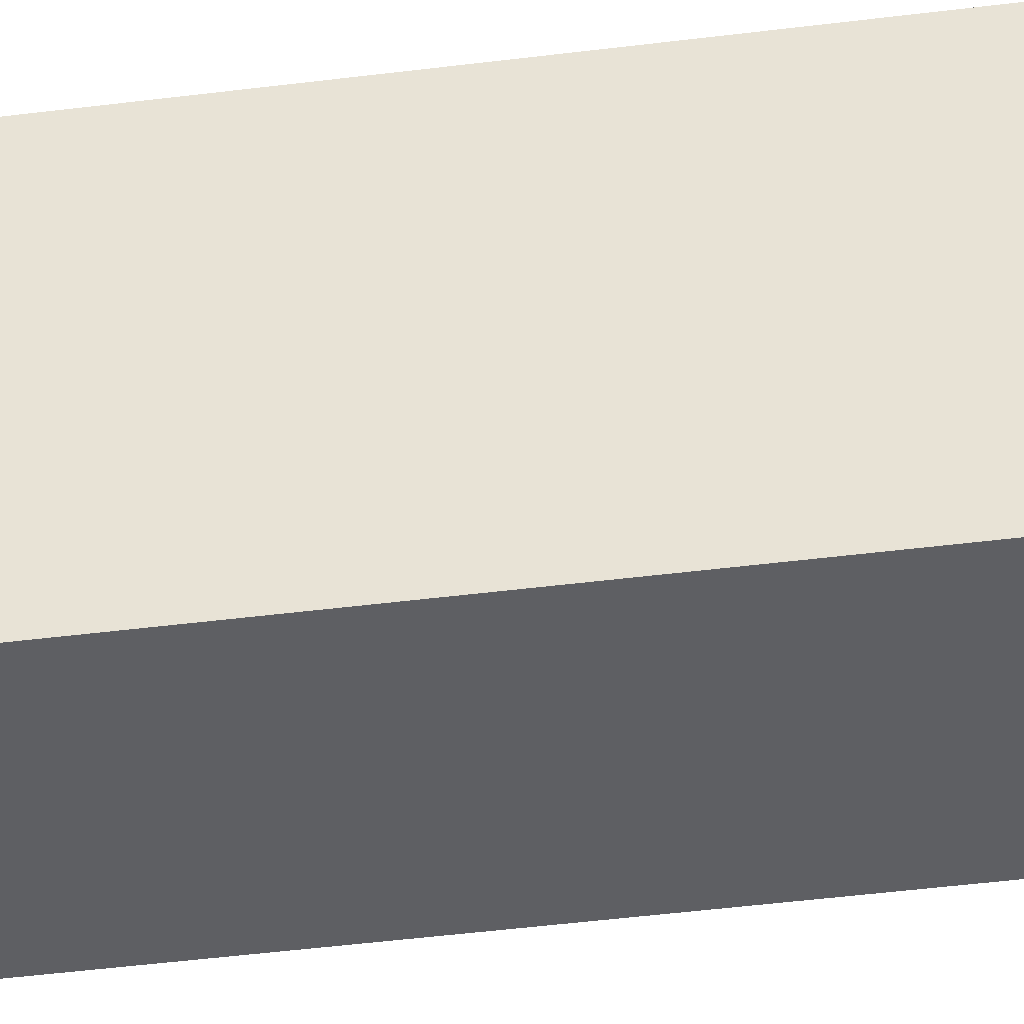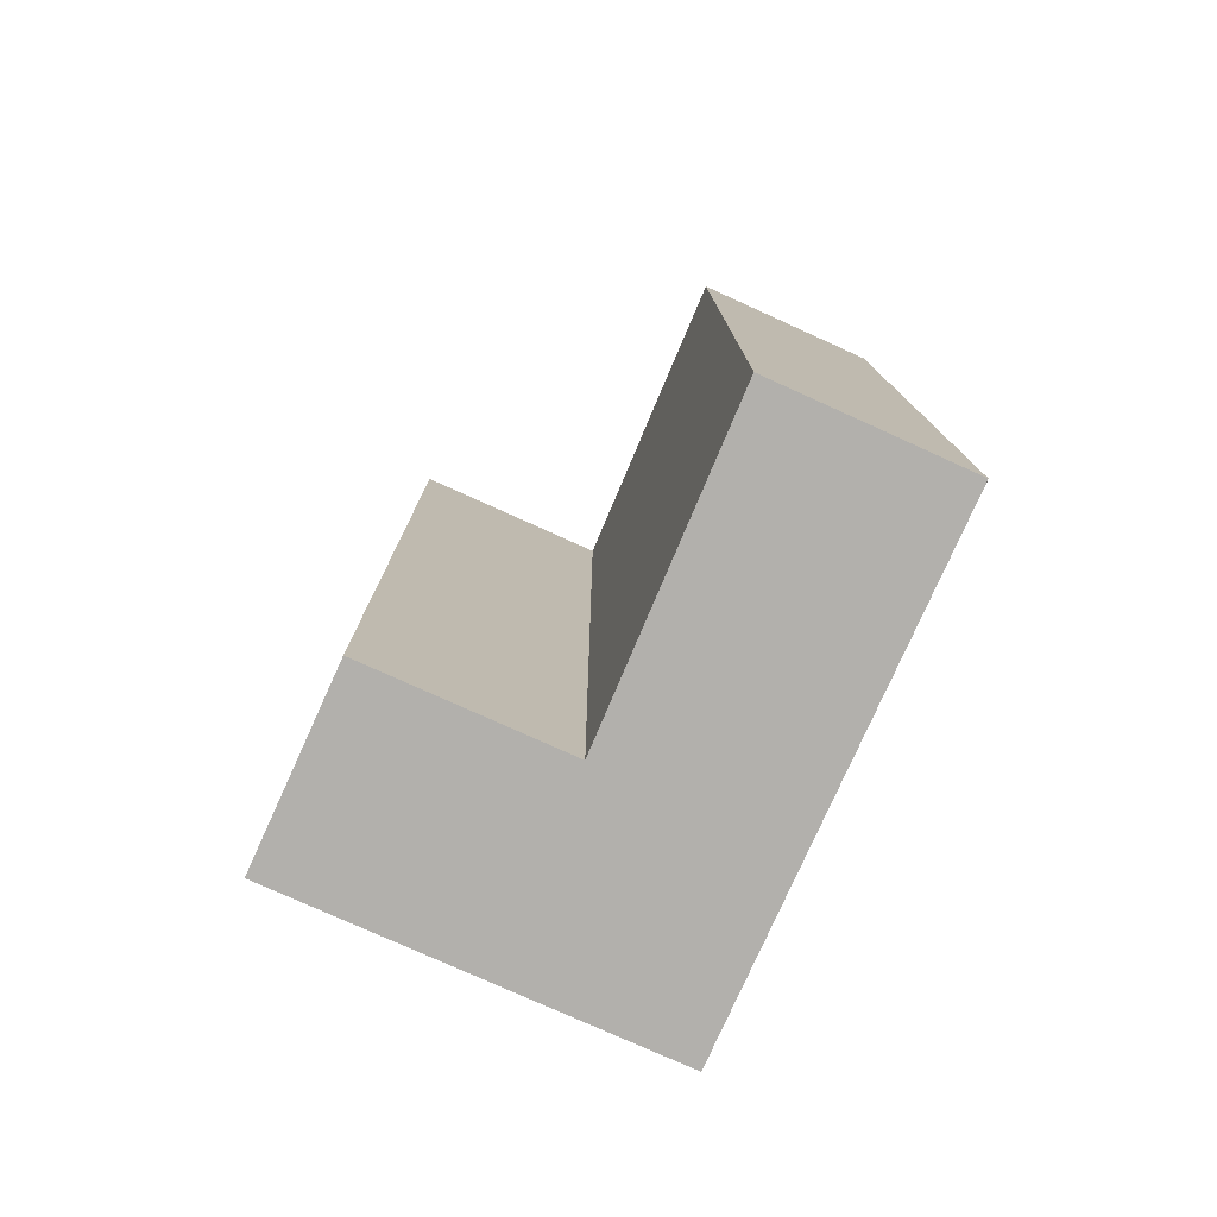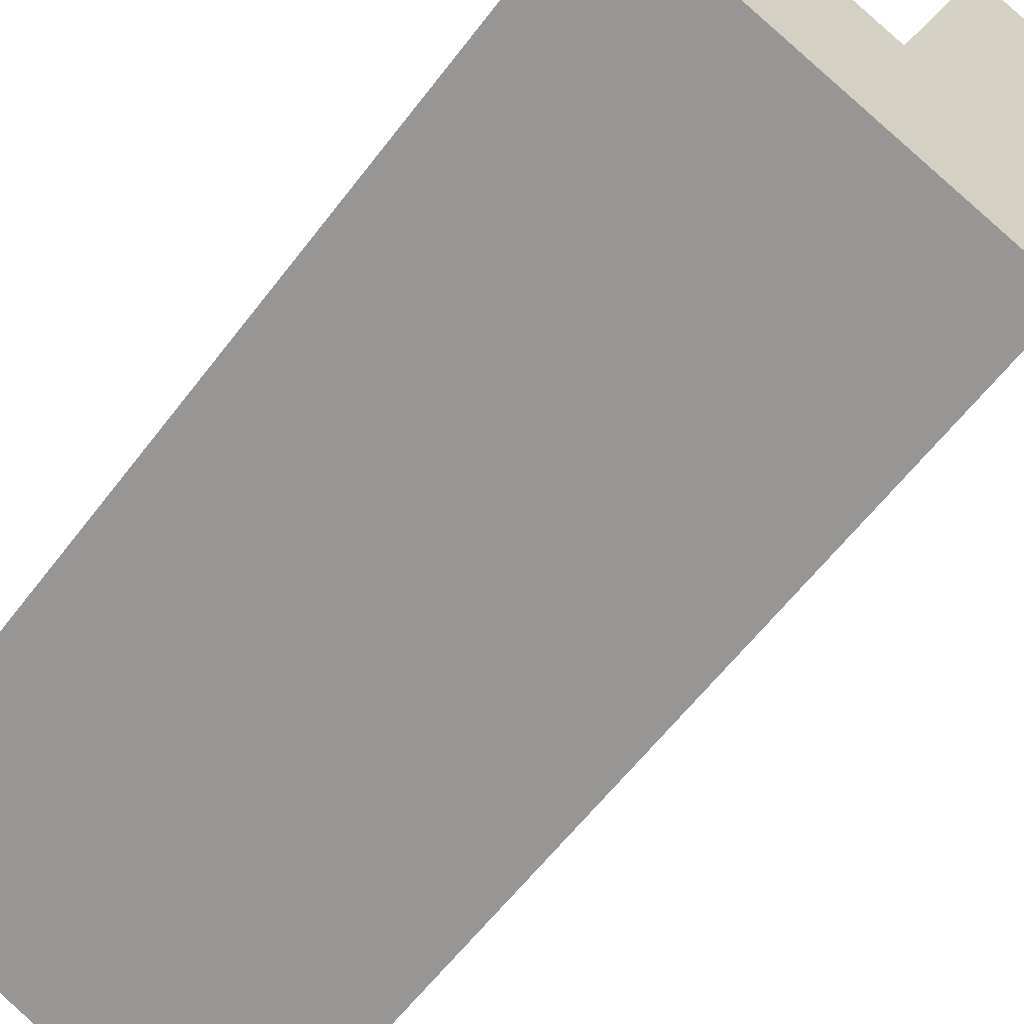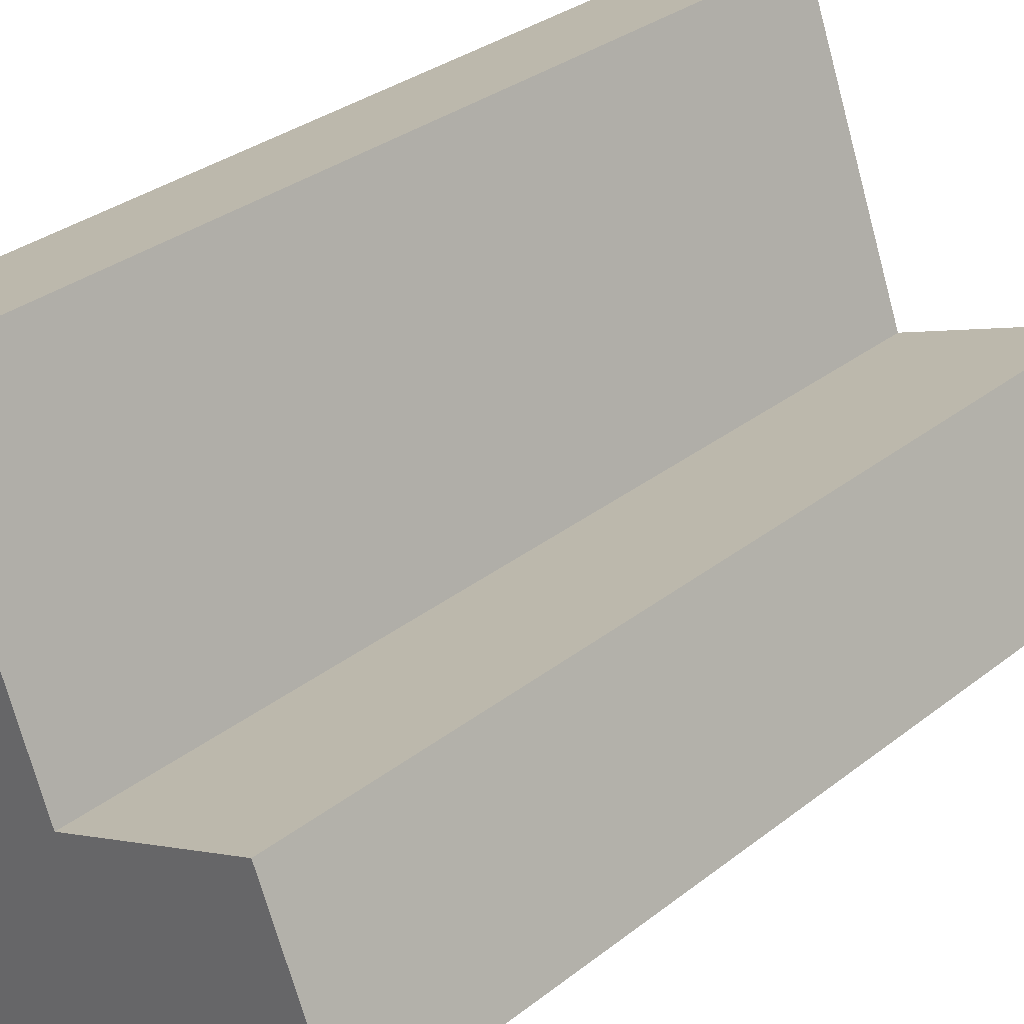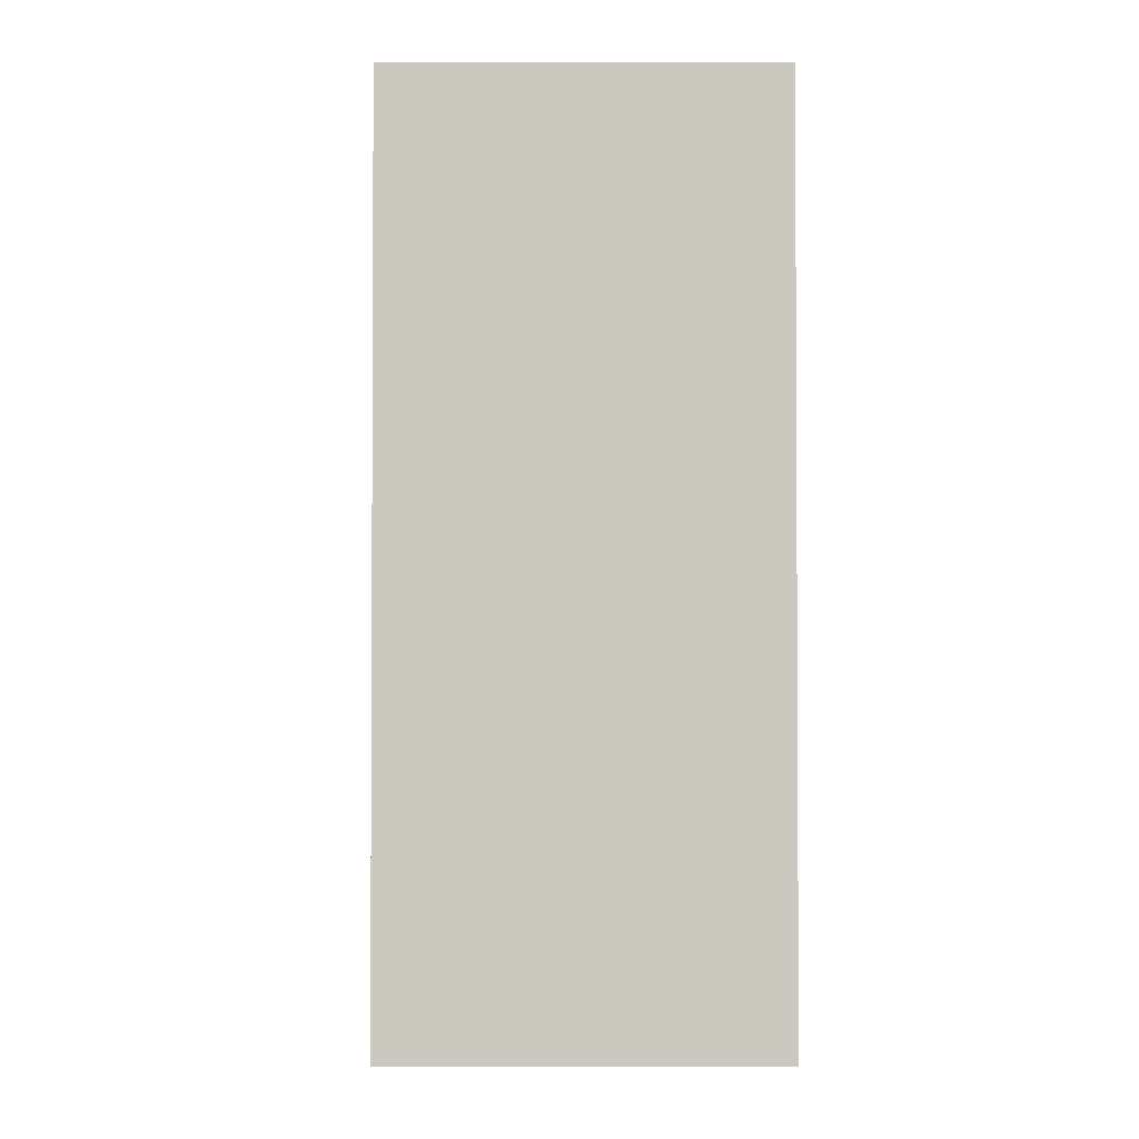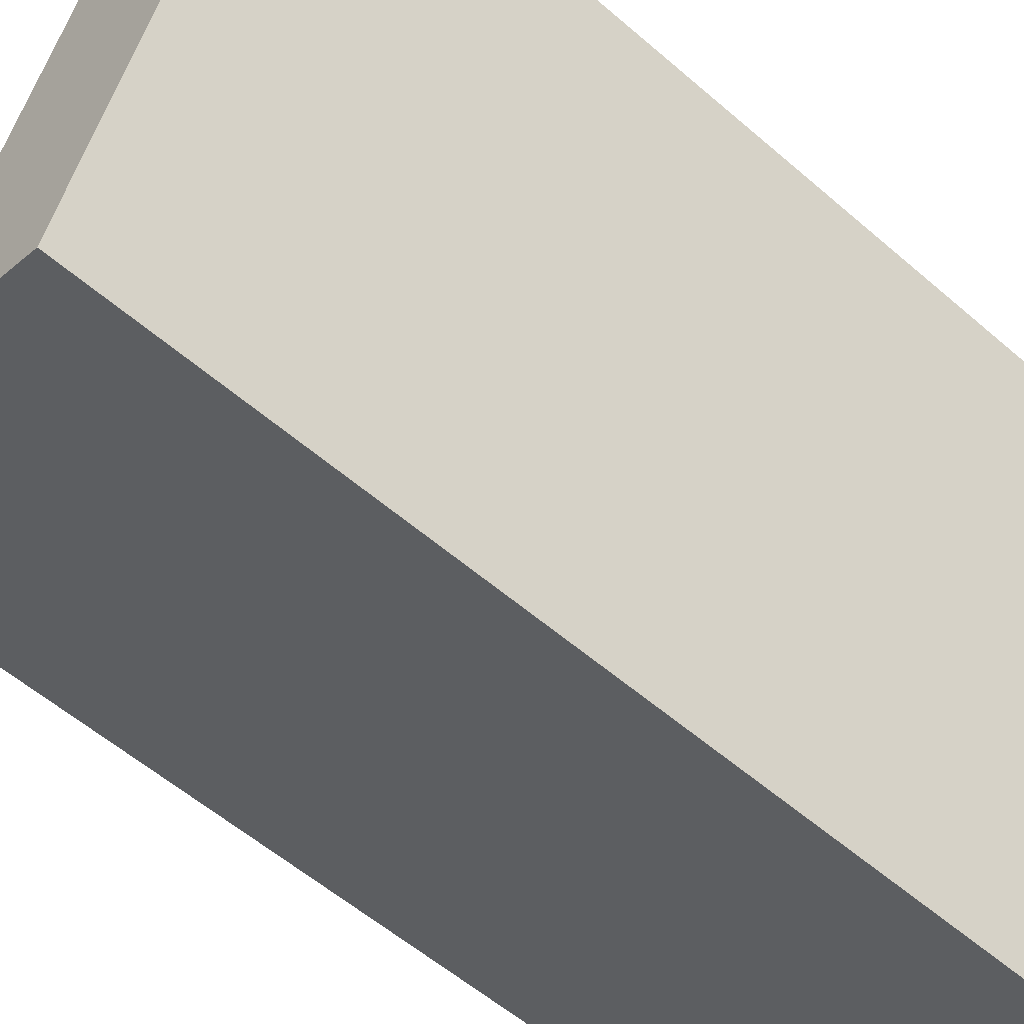
<metadata>
{"format":"obj","ext":"obj","renderer":"f3d","projection":"perspective","resolution":1024,"background":"white","views":[{"elev":-62.8,"azim":96.7,"up":"+Z"},{"elev":-78.6,"azim":-2.4,"up":"+Y"},{"elev":-59.3,"azim":-36.8,"up":"+Z"},{"elev":31.3,"azim":-138.0,"up":"+Z"},{"elev":-2.1,"azim":-158.3,"up":"+Y"},{"elev":-56.7,"azim":47.9,"up":"+Z"}]}
</metadata>
<code>
v  5.703 9.477 3.462
v  3.725 9.477 -1.486
v  3.847 9.477 4.209
v  2.678 9.477 1.085
v  0.751 9.477 1.855
v  0 9.477 5.803e-16
v  3.847 -2.577e-16 4.209
v  5.703 -2.12e-16 3.462
v  0.751 -1.136e-16 1.855
v  2.678 -6.644e-17 1.085
v  3.725 9.099e-17 -1.486
v  0 0 0
g defaultobject
f 1 2 3
f 4 3 2
f 5 4 2
f 6 5 2
f 7 1 3
f 1 7 8
f 9 4 5
f 4 9 10
f 8 2 1
f 2 8 11
f 11 6 2
f 6 11 12
f 12 5 6
f 5 12 9
f 10 3 4
f 3 10 7
f 7 11 8
f 11 7 10
f 11 10 9
f 11 9 12

</code>
